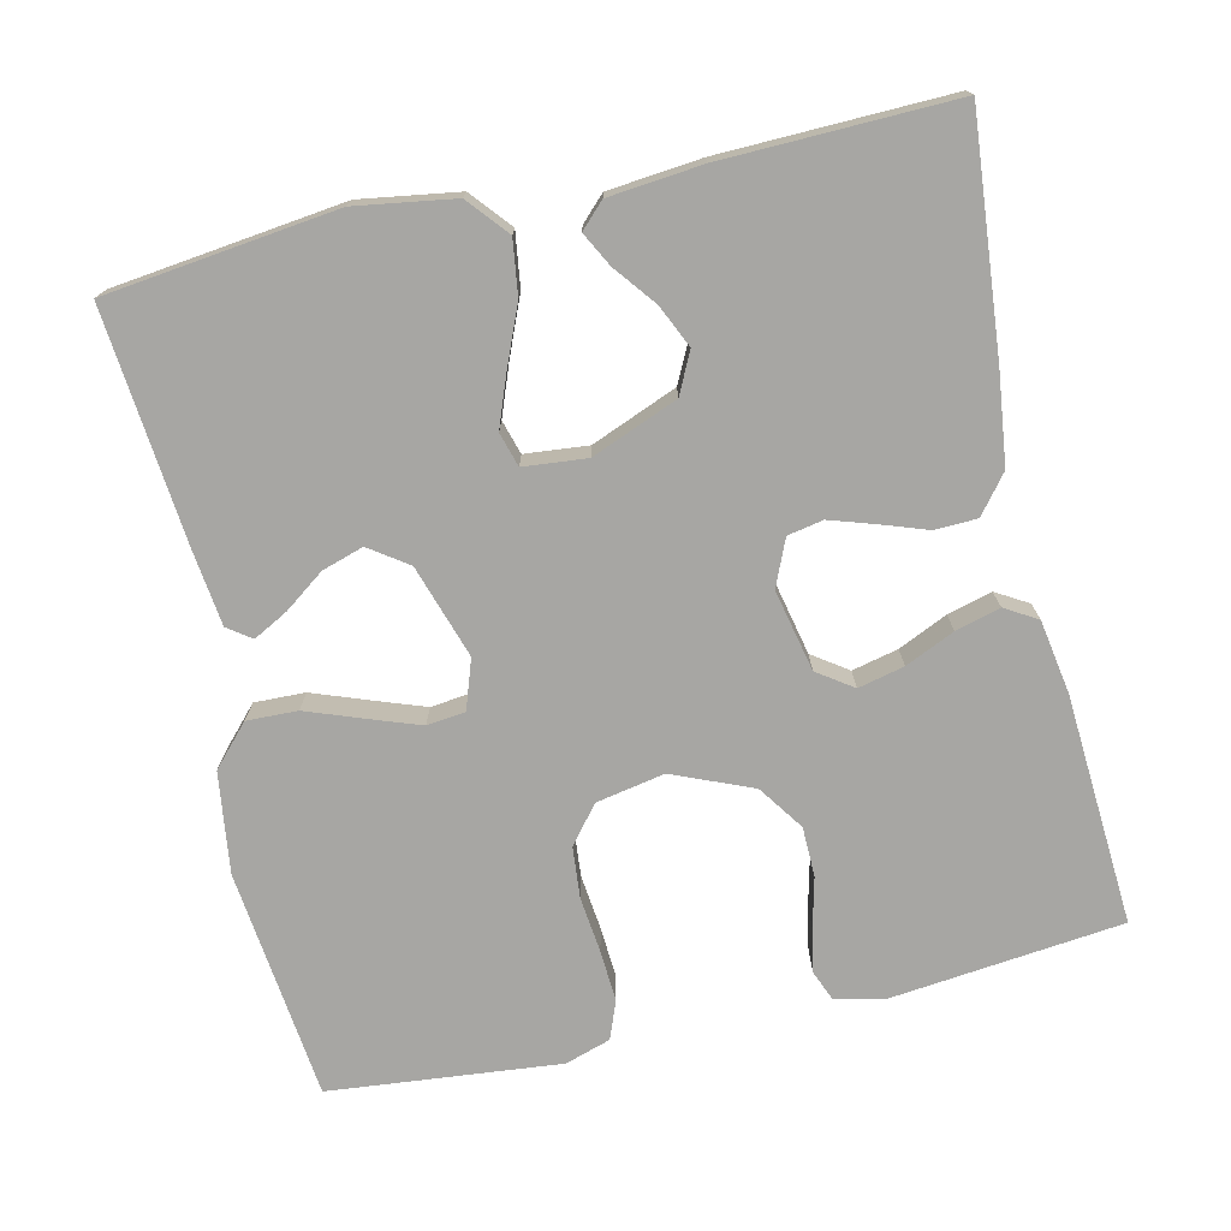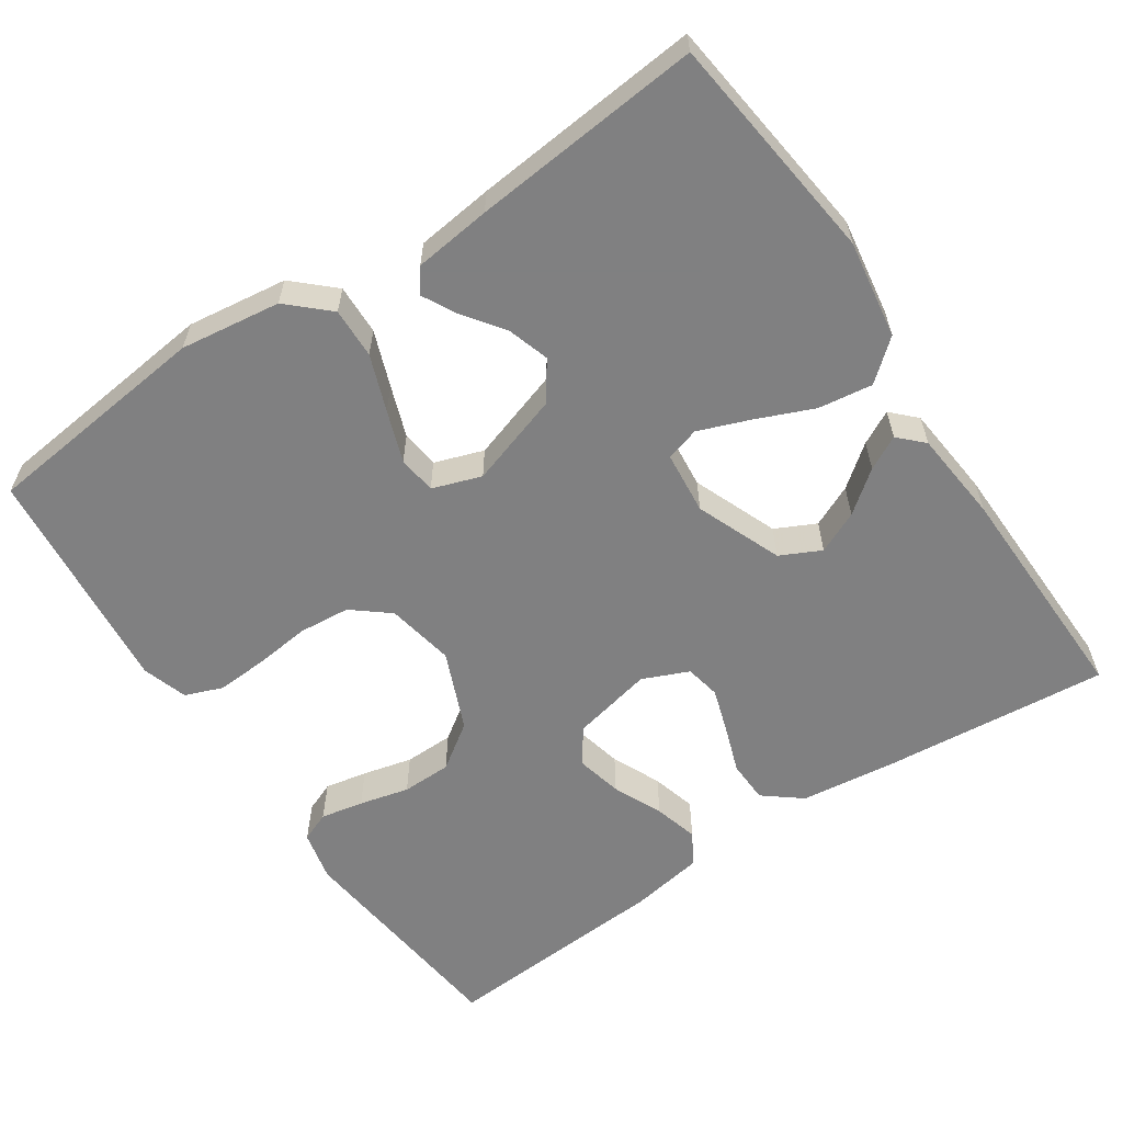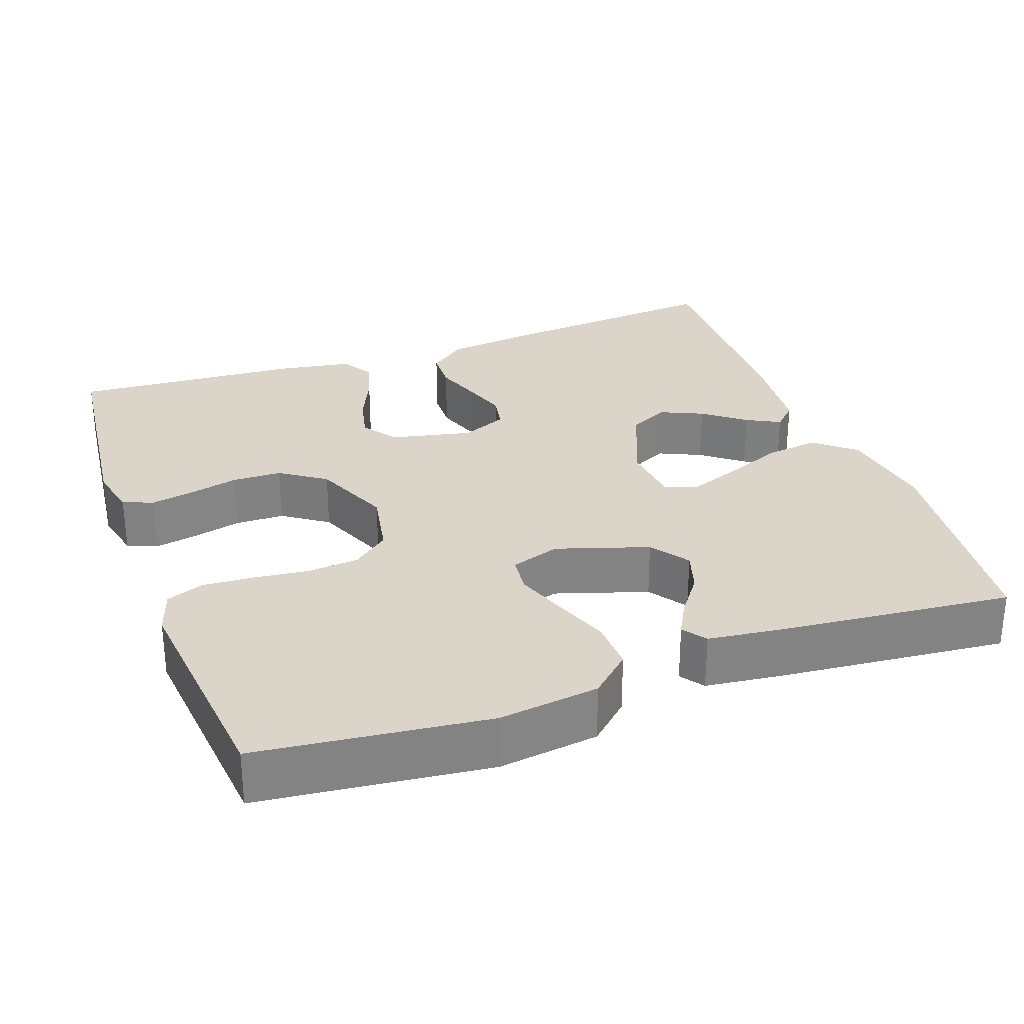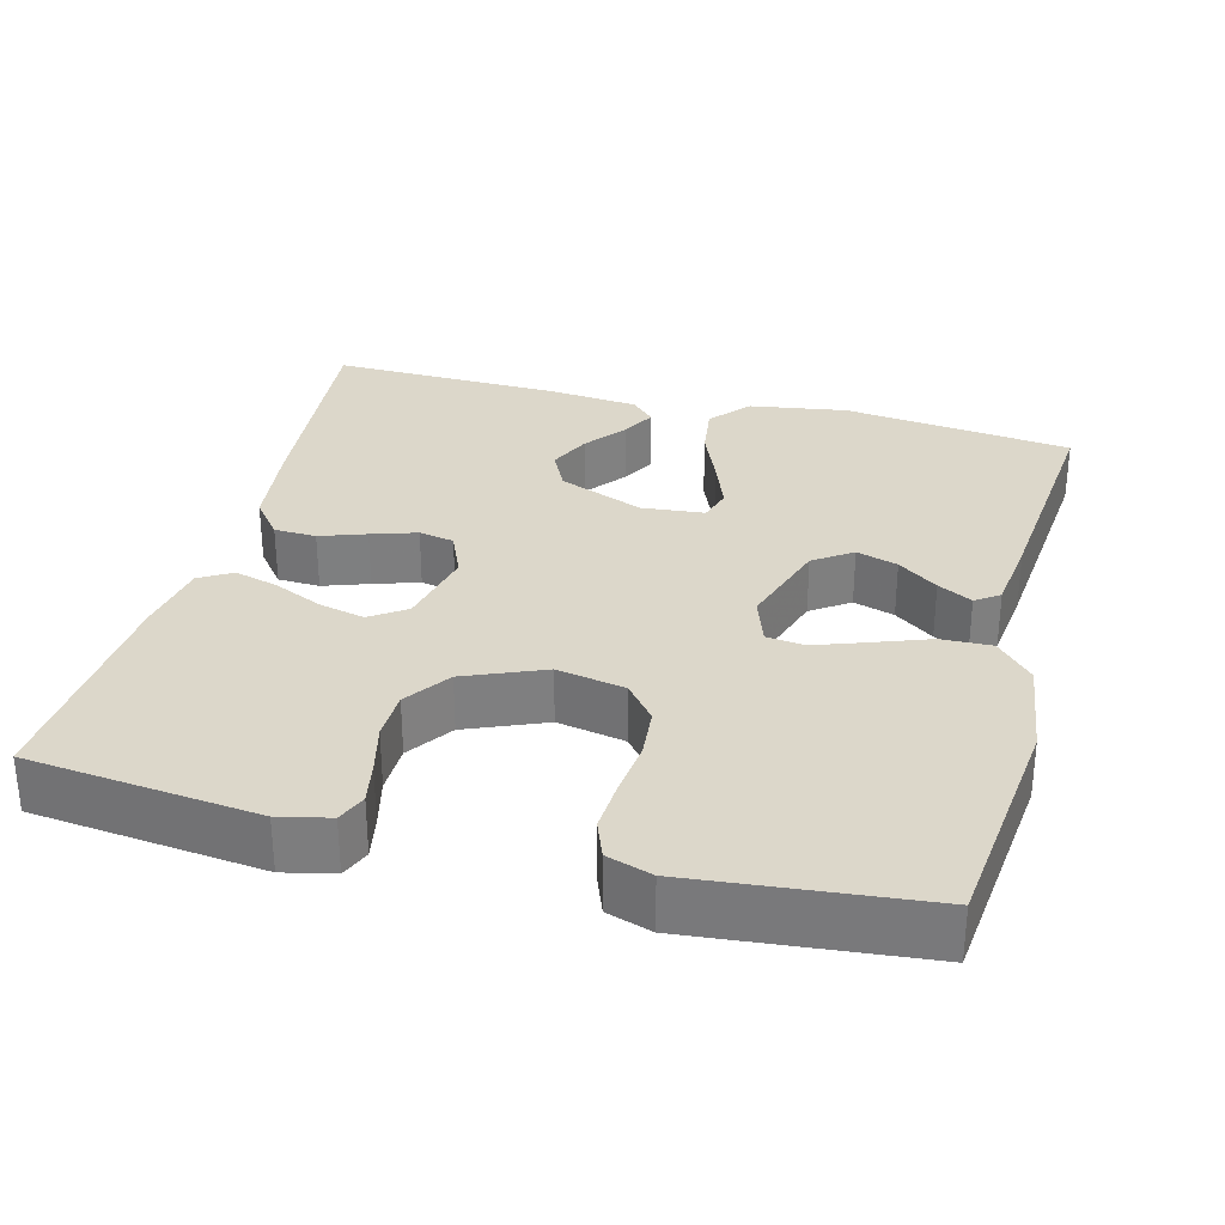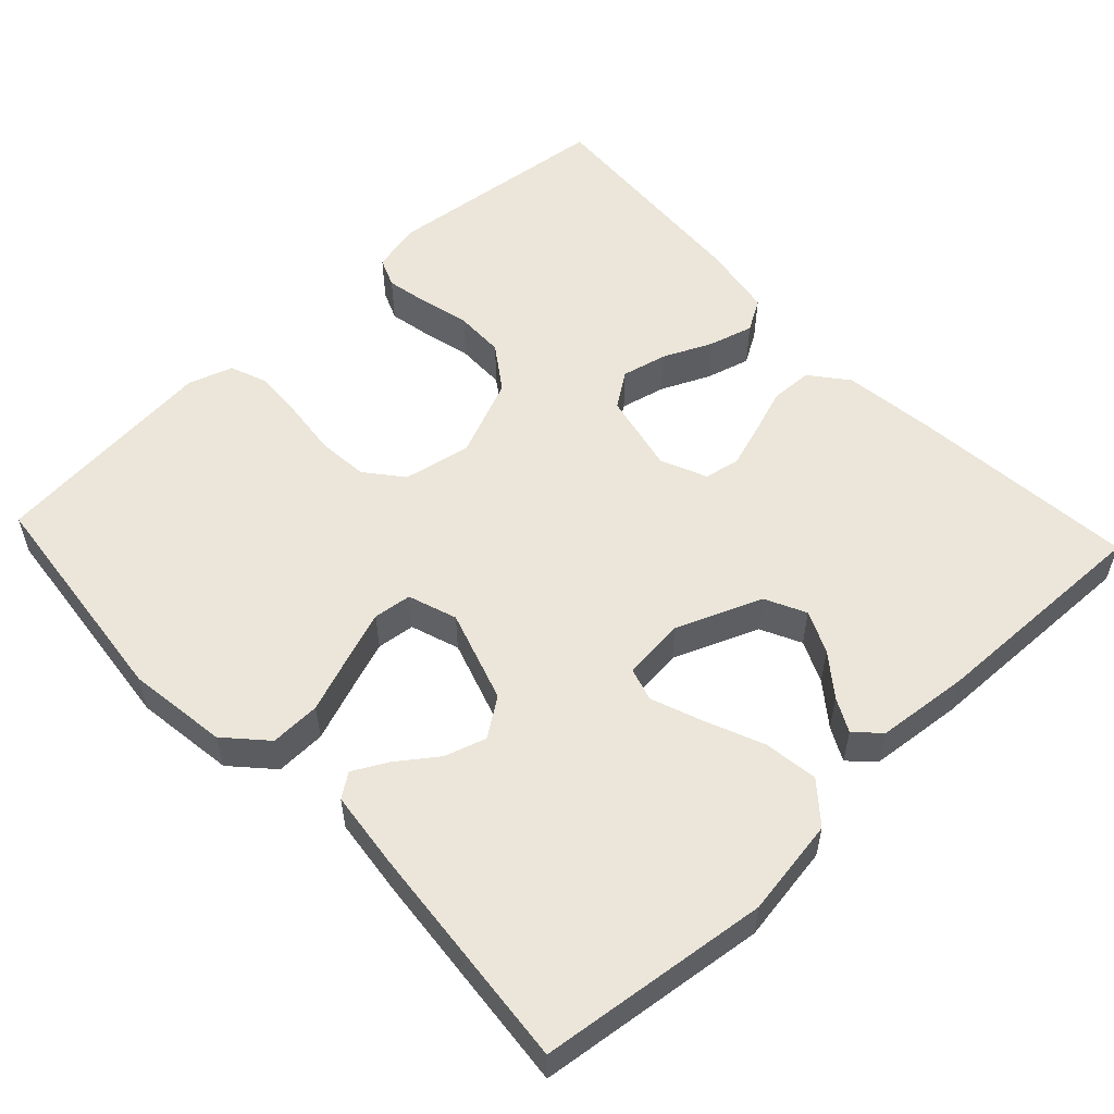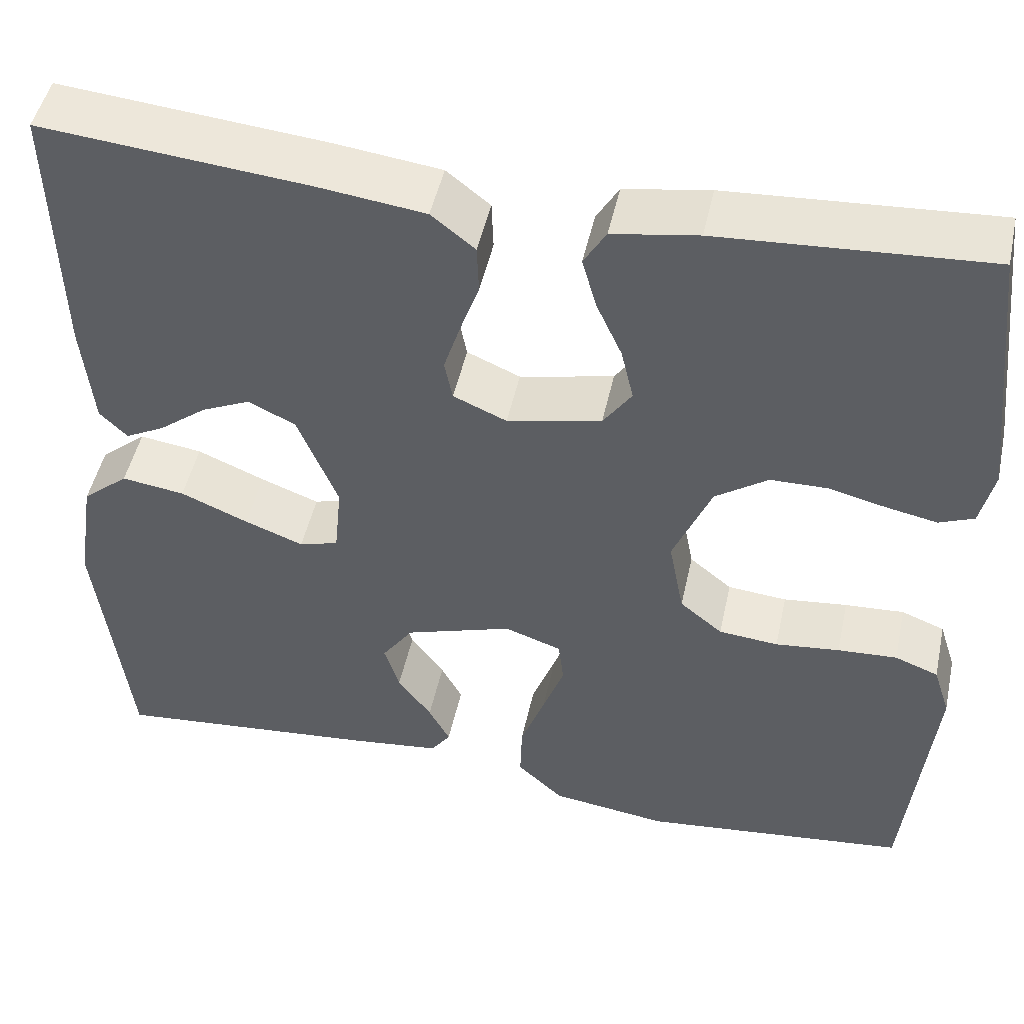
<metadata>
{"format":"obj","ext":"obj","renderer":"f3d","projection":"perspective","resolution":1024,"background":"white","views":[{"elev":-74.1,"azim":-77.1,"up":"+Y"},{"elev":-60.0,"azim":-146.1,"up":"+Y"},{"elev":29.2,"azim":160.2,"up":"+Y"},{"elev":30.7,"azim":104.7,"up":"+Y"},{"elev":55.1,"azim":-133.2,"up":"+Y"},{"elev":48.2,"azim":12.2,"up":"+Z"}]}
</metadata>
<code>
v 0.5 0.07 0.5
v 0.533 0.07 0.2
v 0.518 0.07 0.134
v 0.479 0.07 0.118
v 0.423 0.07 0.129
v 0.358 0.07 0.145
v 0.293 0.07 0.144
v 0.234 0.07 0.103
v 0.191 0.07 0
v 0.208 0.07 -0.089
v 0.256 0.07 -0.128
v 0.323 0.07 -0.134
v 0.395 0.07 -0.126
v 0.462 0.07 -0.122
v 0.511 0.07 -0.141
v 0.53 0.07 -0.2
v 0.5 0.07 -0.5
v 0.2 0.07 -0.533
v 0.069 0.07 -0.515
v 0.017 0.07 -0.467
v 0.019 0.07 -0.401
v 0.046 0.07 -0.328
v 0.07 0.07 -0.261
v 0.064 0.07 -0.211
v 0 0.07 -0.189
v -0.121 0.07 -0.228
v -0.156 0.07 -0.278
v -0.139 0.07 -0.332
v -0.101 0.07 -0.384
v -0.077 0.07 -0.429
v -0.099 0.07 -0.46
v -0.2 0.07 -0.472
v -0.5 0.07 -0.5
v -0.536 0.07 -0.2
v -0.516 0.07 -0.072
v -0.464 0.07 -0.028
v -0.393 0.07 -0.038
v -0.317 0.07 -0.07
v -0.251 0.07 -0.095
v -0.207 0.07 -0.082
v -0.199 0.07 0
v -0.244 0.07 0.112
v -0.297 0.07 0.138
v -0.352 0.07 0.113
v -0.406 0.07 0.071
v -0.45 0.07 0.048
v -0.481 0.07 0.079
v -0.493 0.07 0.2
v -0.5 0.07 0.5
v -0.2 0.07 0.472
v -0.08 0.07 0.457
v -0.031 0.07 0.418
v -0.029 0.07 0.363
v -0.05 0.07 0.303
v -0.069 0.07 0.244
v -0.06 0.07 0.198
v 0 0.07 0.172
v 0.106 0.07 0.195
v 0.138 0.07 0.241
v 0.124 0.07 0.301
v 0.095 0.07 0.365
v 0.079 0.07 0.423
v 0.104 0.07 0.465
v 0.2 0.07 0.481
v 0.5 0 0.5
v 0.533 0 0.2
v 0.518 0 0.134
v 0.479 0 0.118
v 0.423 0 0.129
v 0.358 0 0.145
v 0.293 0 0.144
v 0.234 0 0.103
v 0.191 0 0
v 0.208 0 -0.089
v 0.256 0 -0.128
v 0.323 0 -0.134
v 0.395 0 -0.126
v 0.462 0 -0.122
v 0.511 0 -0.141
v 0.53 0 -0.2
v 0.5 0 -0.5
v 0.2 0 -0.533
v 0.069 0 -0.515
v 0.017 0 -0.467
v 0.019 0 -0.401
v 0.046 0 -0.328
v 0.07 0 -0.261
v 0.064 0 -0.211
v 0 0 -0.189
v -0.121 0 -0.228
v -0.156 0 -0.278
v -0.139 0 -0.332
v -0.101 0 -0.384
v -0.077 0 -0.429
v -0.099 0 -0.46
v -0.2 0 -0.472
v -0.5 0 -0.5
v -0.536 0 -0.2
v -0.516 0 -0.072
v -0.464 0 -0.028
v -0.393 0 -0.038
v -0.317 0 -0.07
v -0.251 0 -0.095
v -0.207 0 -0.082
v -0.199 0 0
v -0.244 0 0.112
v -0.297 0 0.138
v -0.352 0 0.113
v -0.406 0 0.071
v -0.45 0 0.048
v -0.481 0 0.079
v -0.493 0 0.2
v -0.5 0 0.5
v -0.2 0 0.472
v -0.08 0 0.457
v -0.031 0 0.418
v -0.029 0 0.363
v -0.05 0 0.303
v -0.069 0 0.244
v -0.06 0 0.198
v 0 0 0.172
v 0.106 0 0.195
v 0.138 0 0.241
v 0.124 0 0.301
v 0.095 0 0.365
v 0.079 0 0.423
v 0.104 0 0.465
v 0.2 0 0.481
f 4 5 6
f 3 4 6
f 2 3 6
f 1 2 6
f 64 1 6
f 63 64 6
f 62 63 6
f 61 62 6
f 60 61 6
f 59 60 6 7
f 58 59 7 8
f 57 58 8 9
f 56 57 9 10
f 52 53 54
f 51 52 54
f 50 51 54
f 49 50 54
f 48 49 54
f 47 48 54
f 47 54 55
f 44 45 46 47
f 43 44 47 55
f 42 43 55 56
f 36 37 38
f 35 36 38
f 34 35 38
f 33 34 38
f 32 33 38
f 31 32 38
f 30 31 38
f 28 29 30
f 28 30 38
f 27 28 38 39
f 20 21 22
f 19 20 22
f 18 19 22
f 17 18 22
f 16 17 22
f 15 16 22
f 14 15 22
f 13 14 22
f 12 13 22
f 11 12 22 23
f 10 11 23 24
f 10 24 25
f 56 10 25
f 42 56 25
f 41 42 25
f 40 41 25 26
f 26 27 39 40
f 70 69 68
f 70 68 67
f 70 67 66
f 70 66 65
f 70 65 128
f 70 128 127
f 70 127 126
f 70 126 125
f 70 125 124
f 71 70 124 123
f 72 71 123 122
f 73 72 122 121
f 74 73 121 120
f 118 117 116
f 118 116 115
f 118 115 114
f 118 114 113
f 118 113 112
f 118 112 111
f 119 118 111
f 111 110 109 108
f 119 111 108 107
f 120 119 107 106
f 102 101 100
f 102 100 99
f 102 99 98
f 102 98 97
f 102 97 96
f 102 96 95
f 102 95 94
f 94 93 92
f 102 94 92
f 103 102 92 91
f 86 85 84
f 86 84 83
f 86 83 82
f 86 82 81
f 86 81 80
f 86 80 79
f 86 79 78
f 86 78 77
f 86 77 76
f 87 86 76 75
f 88 87 75 74
f 89 88 74
f 89 74 120
f 89 120 106
f 89 106 105
f 90 89 105 104
f 104 103 91 90
f 1 65 66 2
f 2 66 67 3
f 3 67 68 4
f 4 68 69 5
f 5 69 70 6
f 6 70 71 7
f 7 71 72 8
f 8 72 73 9
f 9 73 74 10
f 10 74 75 11
f 11 75 76 12
f 12 76 77 13
f 13 77 78 14
f 14 78 79 15
f 15 79 80 16
f 16 80 81 17
f 17 81 82 18
f 18 82 83 19
f 19 83 84 20
f 20 84 85 21
f 21 85 86 22
f 22 86 87 23
f 23 87 88 24
f 24 88 89 25
f 25 89 90 26
f 26 90 91 27
f 27 91 92 28
f 28 92 93 29
f 29 93 94 30
f 30 94 95 31
f 31 95 96 32
f 32 96 97 33
f 33 97 98 34
f 34 98 99 35
f 35 99 100 36
f 36 100 101 37
f 37 101 102 38
f 38 102 103 39
f 39 103 104 40
f 40 104 105 41
f 41 105 106 42
f 42 106 107 43
f 43 107 108 44
f 44 108 109 45
f 45 109 110 46
f 46 110 111 47
f 47 111 112 48
f 48 112 113 49
f 49 113 114 50
f 50 114 115 51
f 51 115 116 52
f 52 116 117 53
f 53 117 118 54
f 54 118 119 55
f 55 119 120 56
f 56 120 121 57
f 57 121 122 58
f 58 122 123 59
f 59 123 124 60
f 60 124 125 61
f 61 125 126 62
f 62 126 127 63
f 63 127 128 64
f 64 128 65 1

</code>
